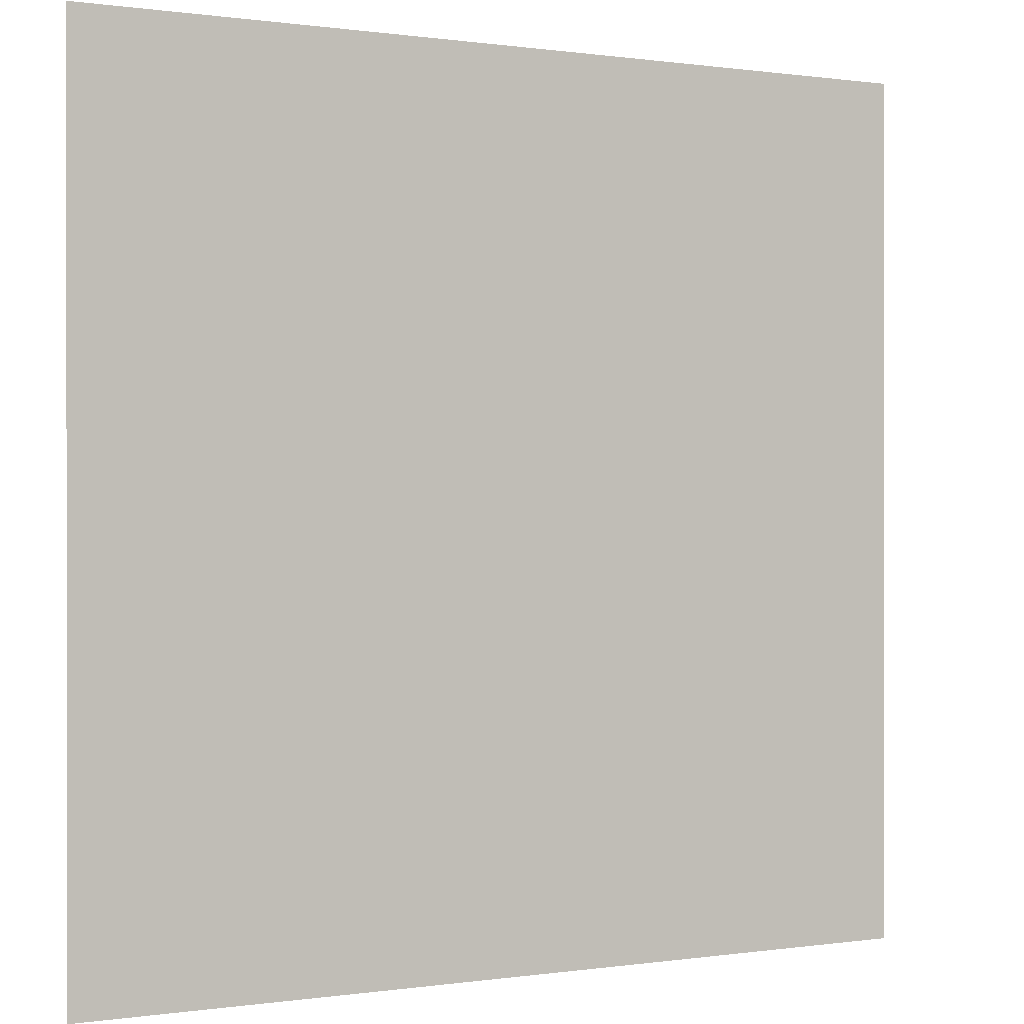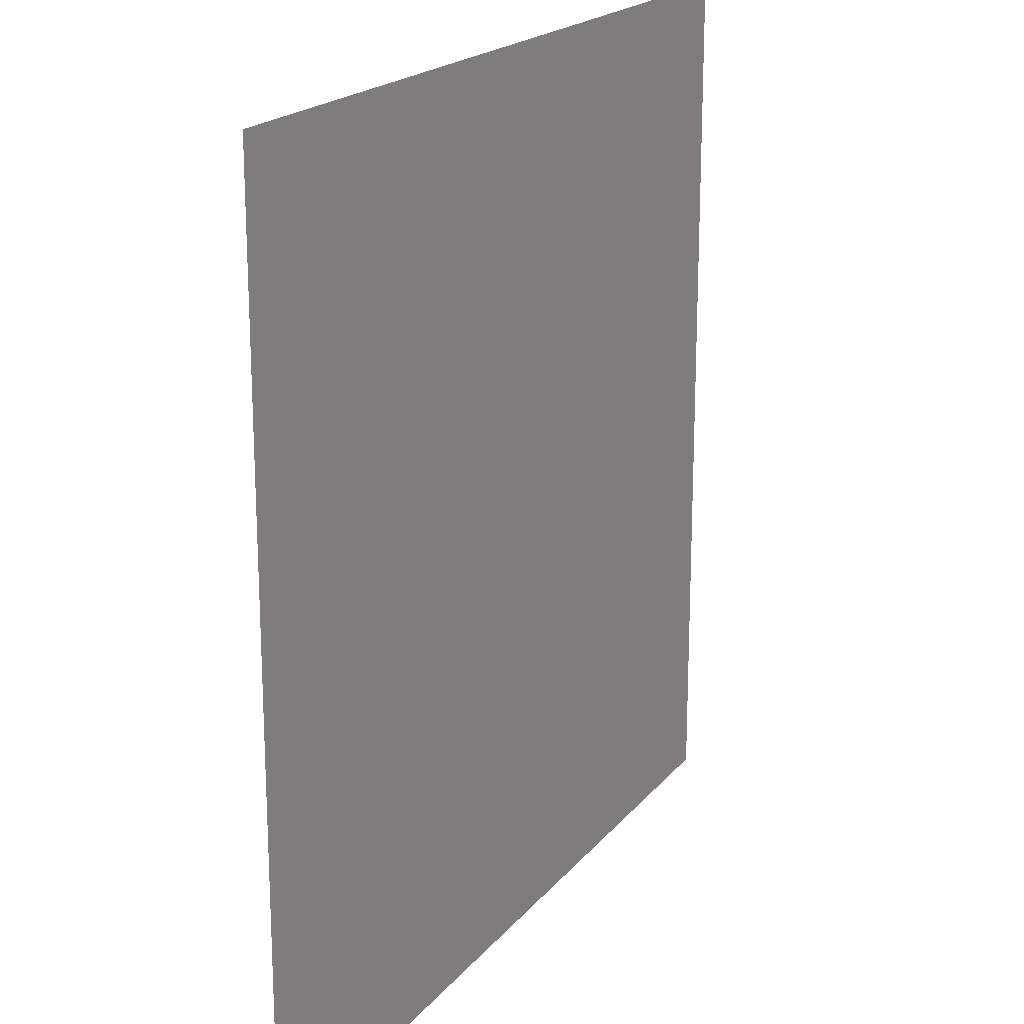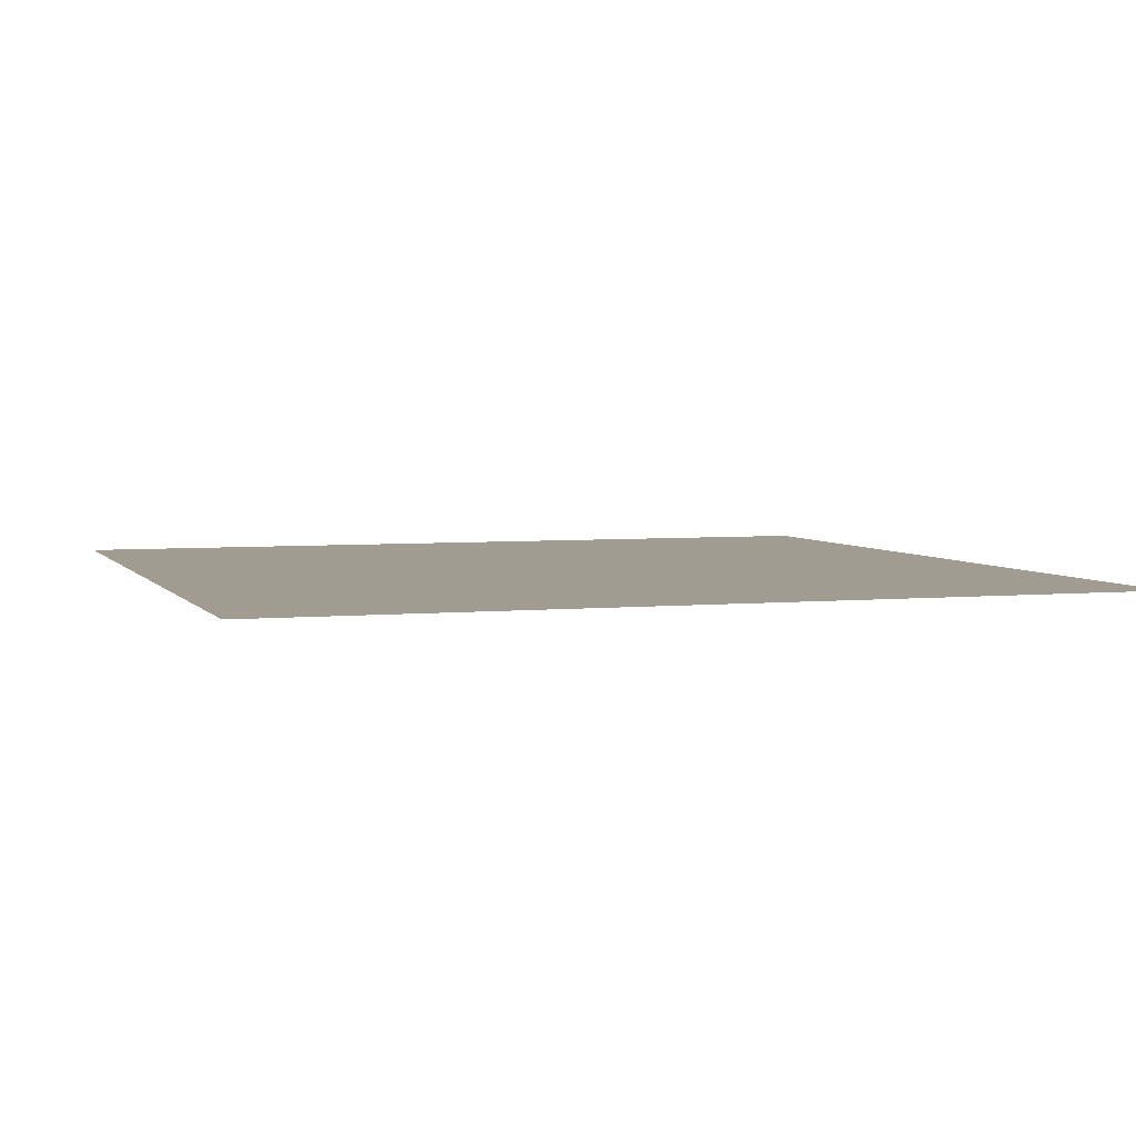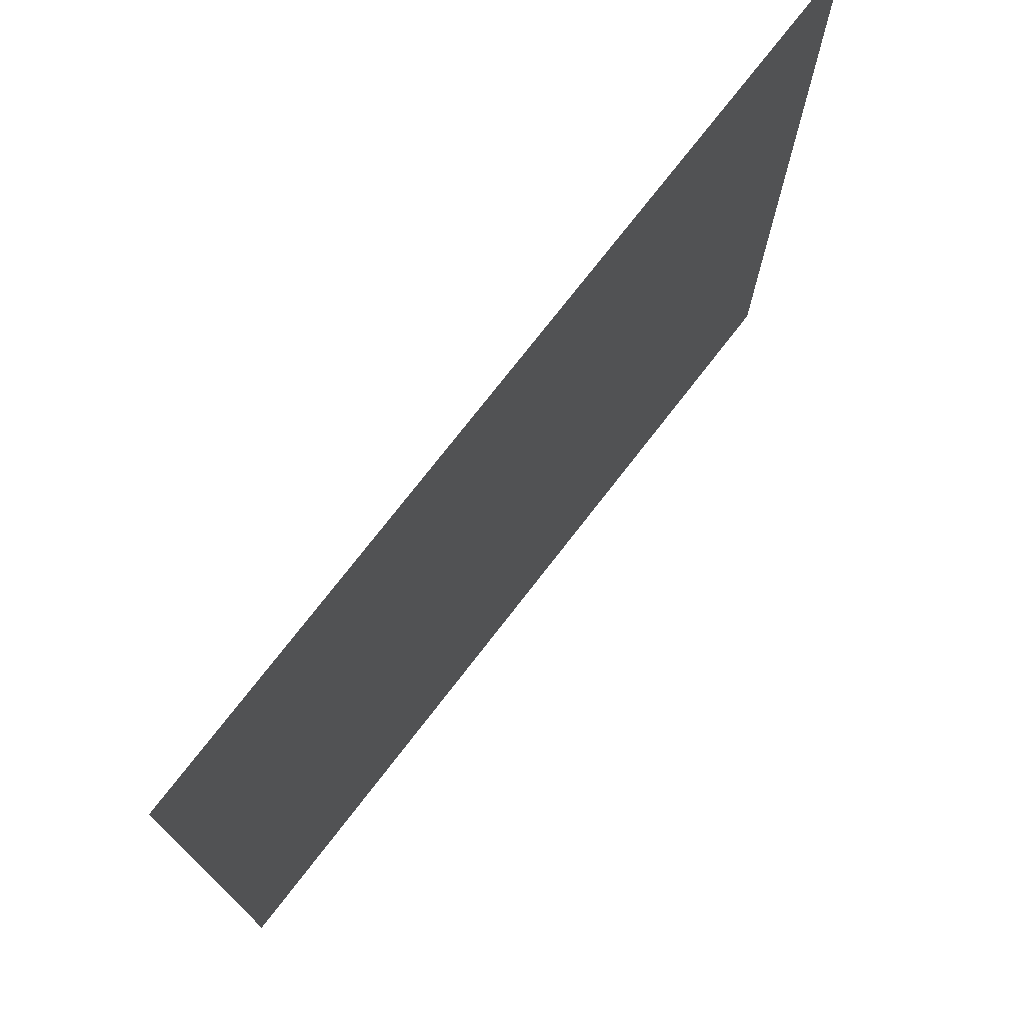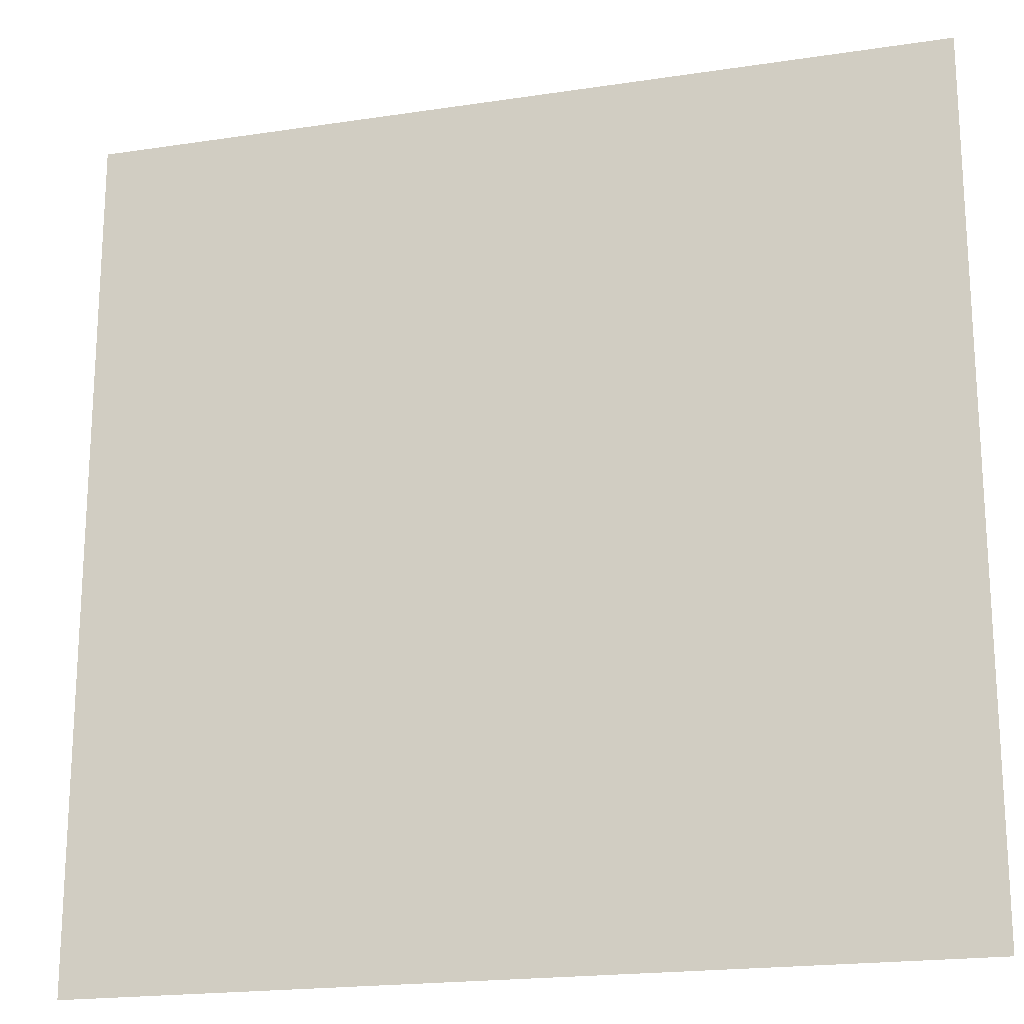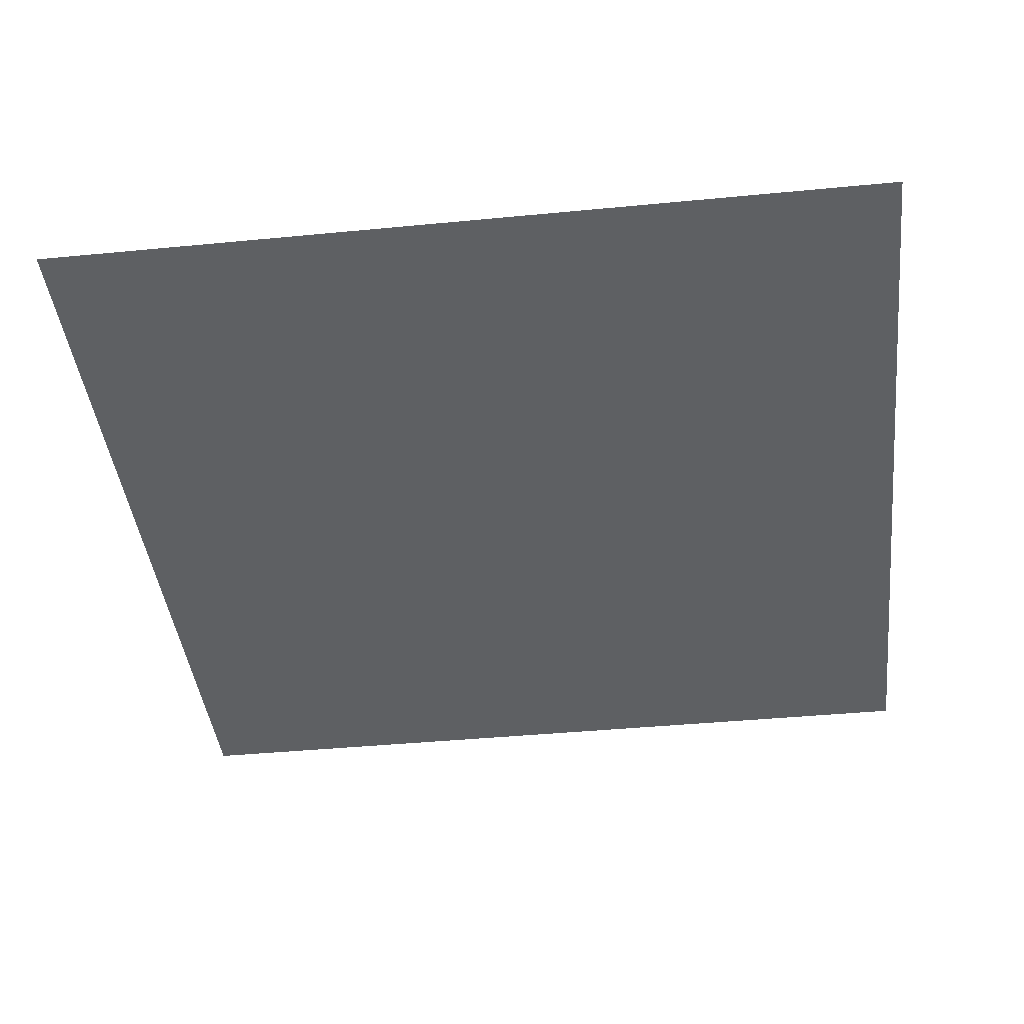
<metadata>
{"format":"obj","ext":"obj","renderer":"f3d","projection":"perspective","resolution":1024,"background":"white","views":[{"elev":0.2,"azim":150.5,"up":"+Y"},{"elev":19.5,"azim":117.0,"up":"+Y"},{"elev":4.3,"azim":161.7,"up":"+Z"},{"elev":75.3,"azim":-52.2,"up":"+Y"},{"elev":-19.6,"azim":15.8,"up":"+Y"},{"elev":-42.1,"azim":96.6,"up":"+Z"}]}
</metadata>
<code>
g Candyland_see_mesh
v -1322 -1348 -8.029
v 1301 1275 -8.029
v 1301 -1348 -8.029
v -1322 1275 -8.029
g Candyland_see_mesh_0
f 3 2 1
f 4 1 2

</code>
